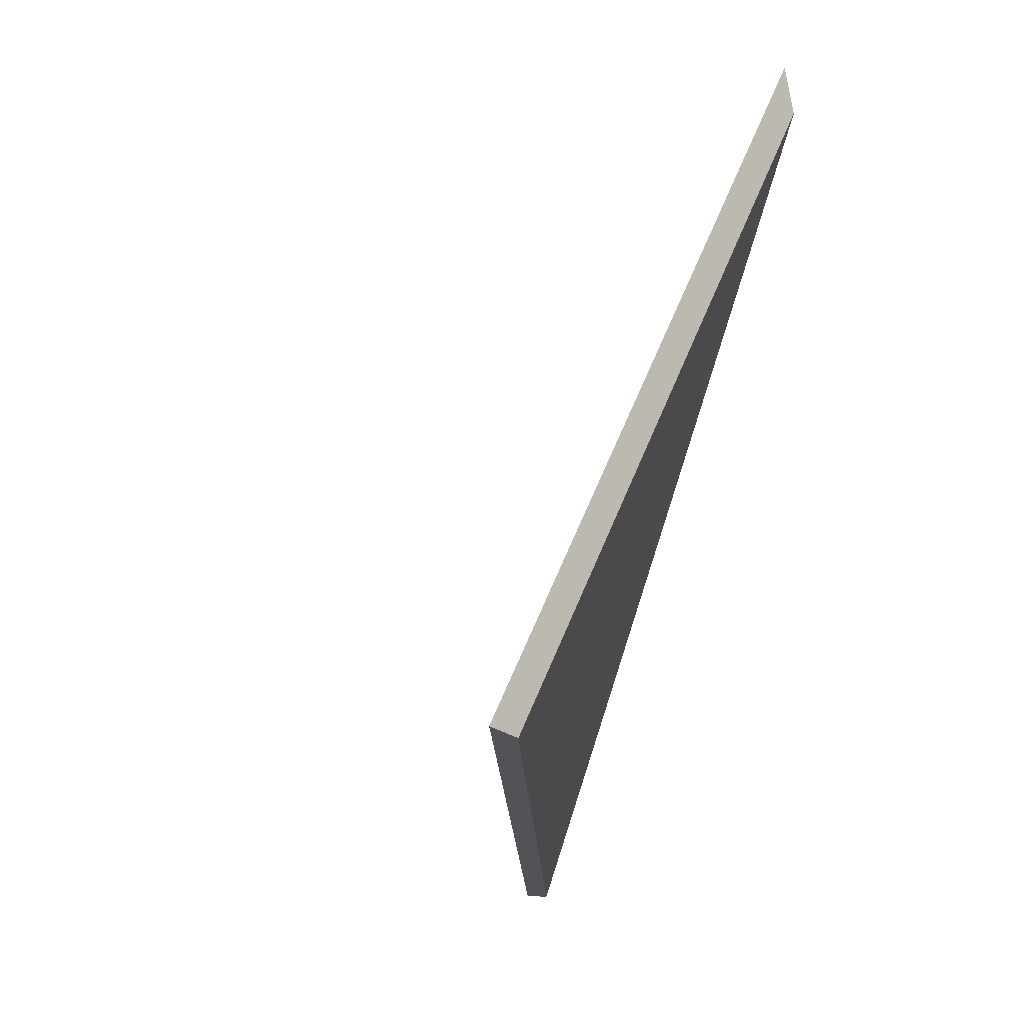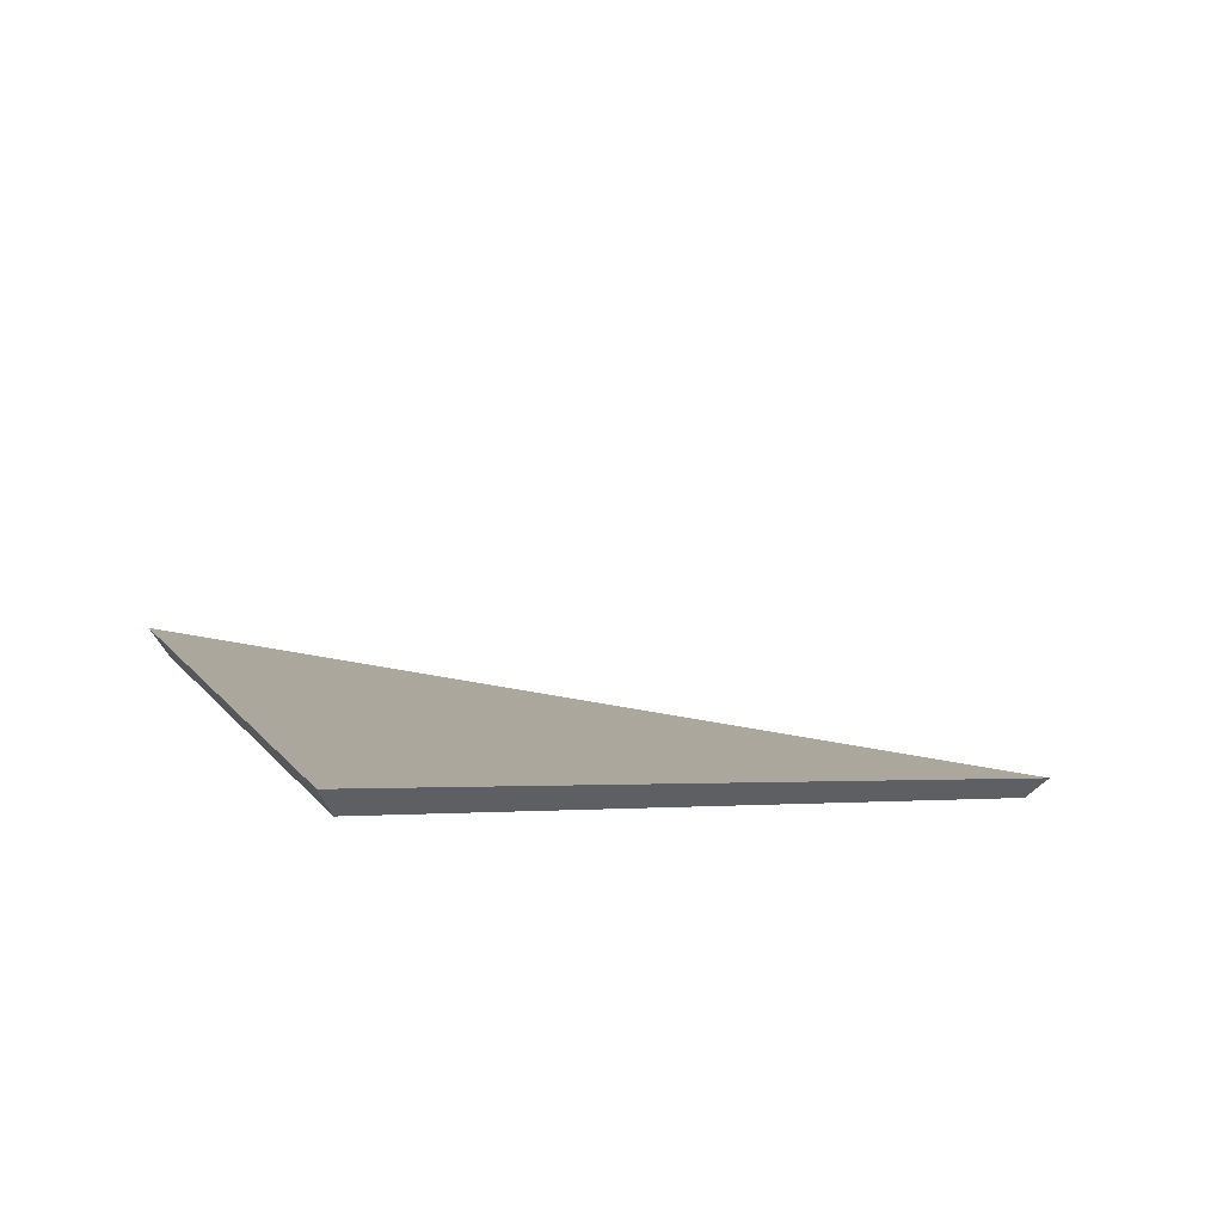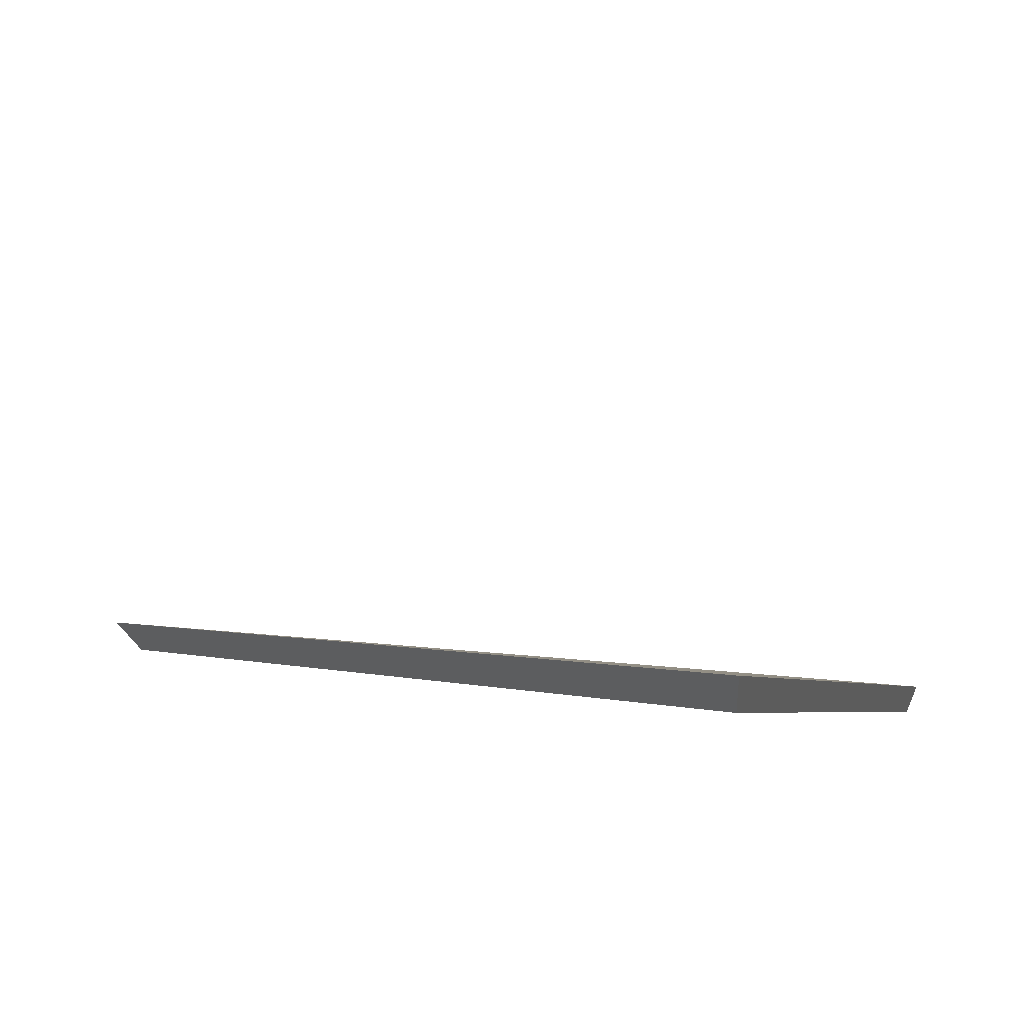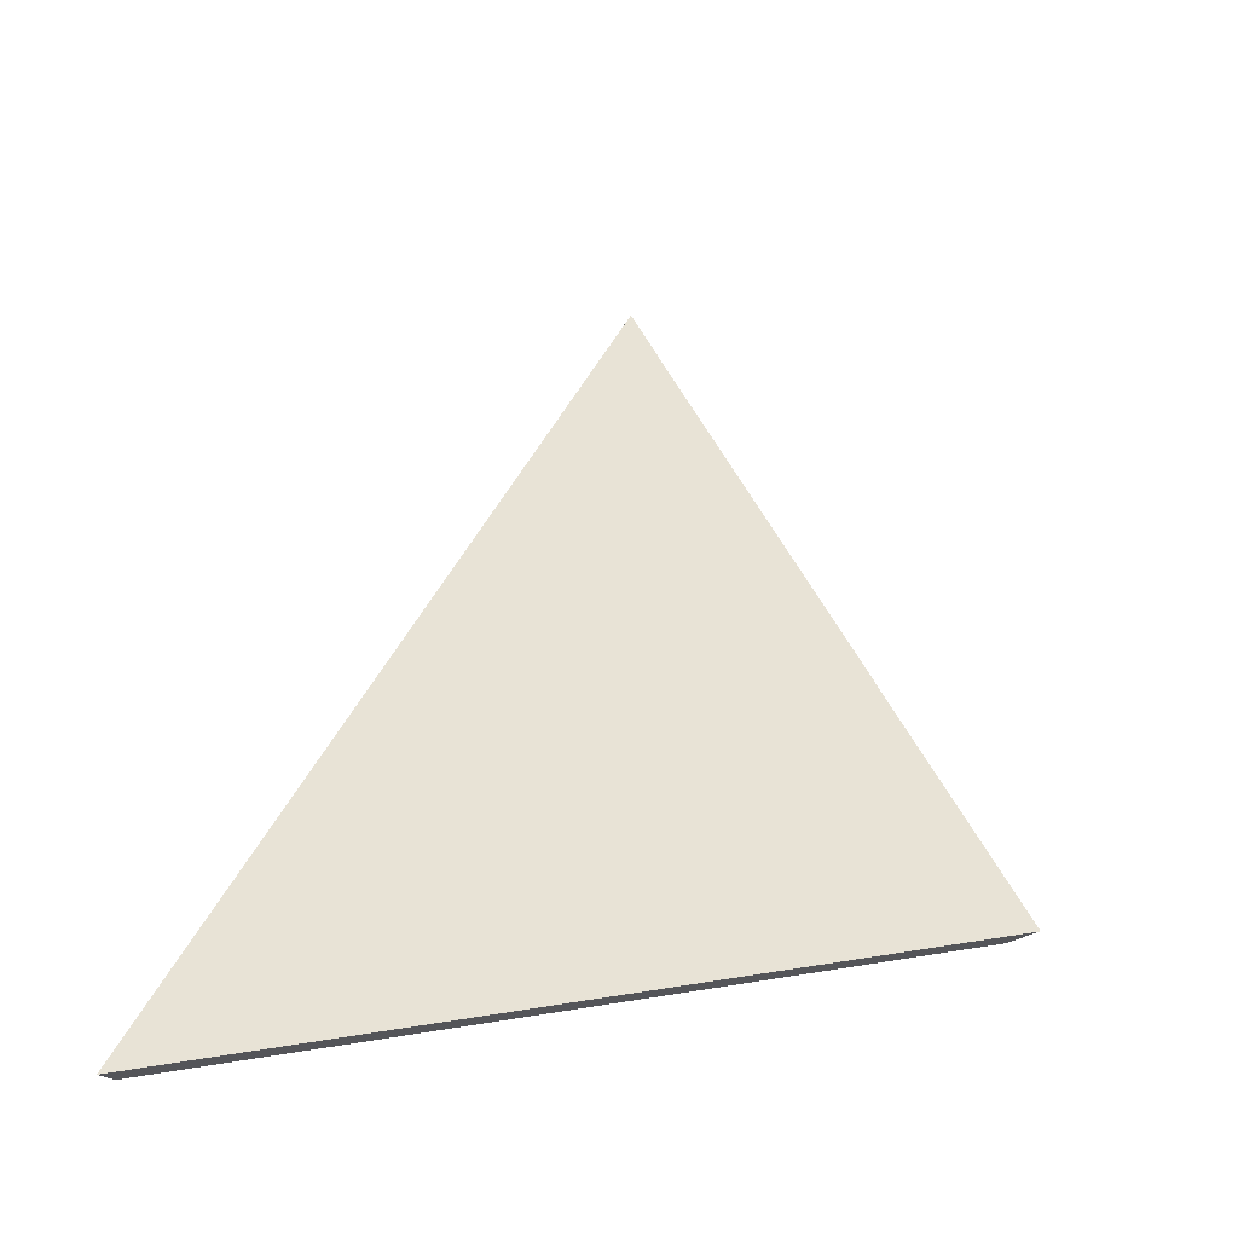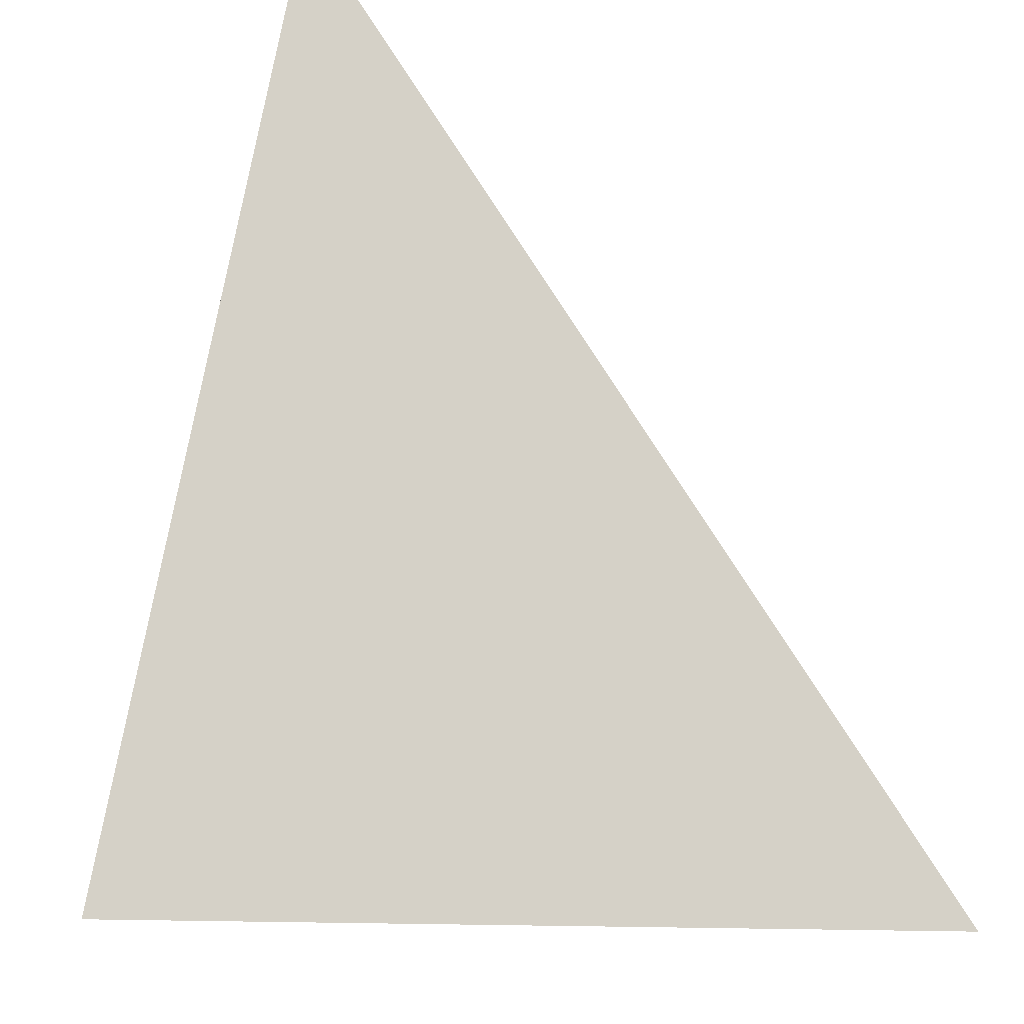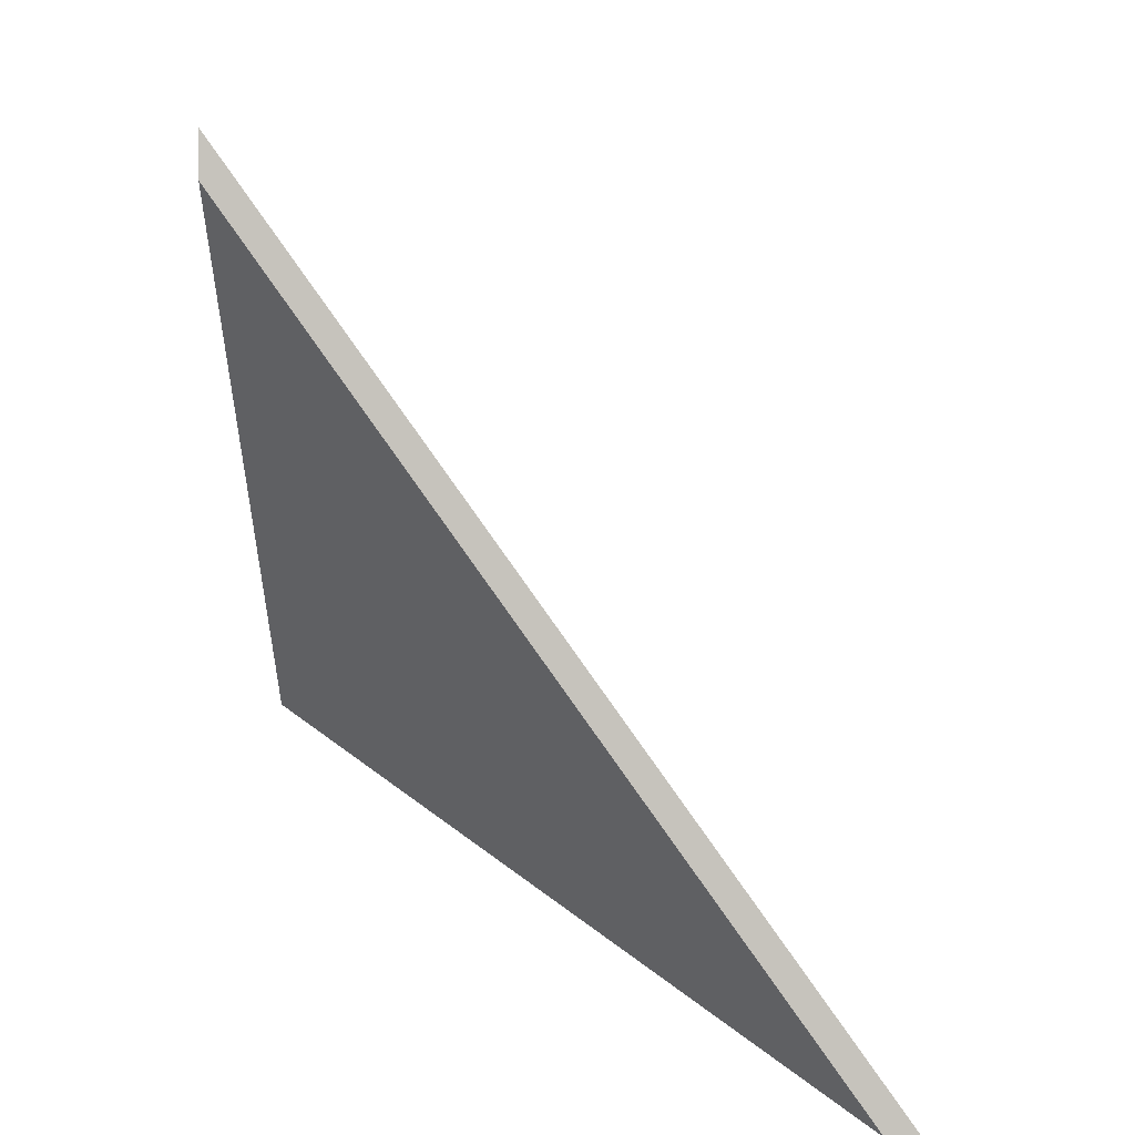
<metadata>
{"format":"obj","ext":"obj","renderer":"f3d","projection":"perspective","resolution":1024,"background":"white","views":[{"elev":-6.7,"azim":-42.3,"up":"+Z"},{"elev":73.5,"azim":52.0,"up":"+Z"},{"elev":42.1,"azim":127.3,"up":"+Y"},{"elev":-16.3,"azim":-165.0,"up":"+Z"},{"elev":33.7,"azim":-58.0,"up":"+Y"},{"elev":16.7,"azim":91.9,"up":"+Z"}]}
</metadata>
<code>
v 0.5822 -0.03724 3.144
v 0.5532 -0.03724 3.096
v 0.6004 0.01045 3.082
v 0.6004 0.01308 3.082
v 0.6004 0.01045 3.082
v 0.5532 -0.03724 3.096
v 0.5506 -0.03724 3.096
v 0.5506 -0.03724 3.096
v 0.5532 -0.03724 3.096
v 0.5822 -0.03724 3.144
v 0.5812 -0.03724 3.148
v 0.5812 -0.03724 3.148
v 0.5822 -0.03724 3.144
v 0.6004 0.01045 3.082
v 0.6004 0.01308 3.082
v 0.6004 0.01308 3.082
v 0.5506 -0.03724 3.096
v 0.5812 -0.03724 3.148
f 1 2 3
f 4 5 6
f 4 6 7
f 8 9 10
f 8 10 11
f 12 13 14
f 12 14 15
f 16 17 18

</code>
